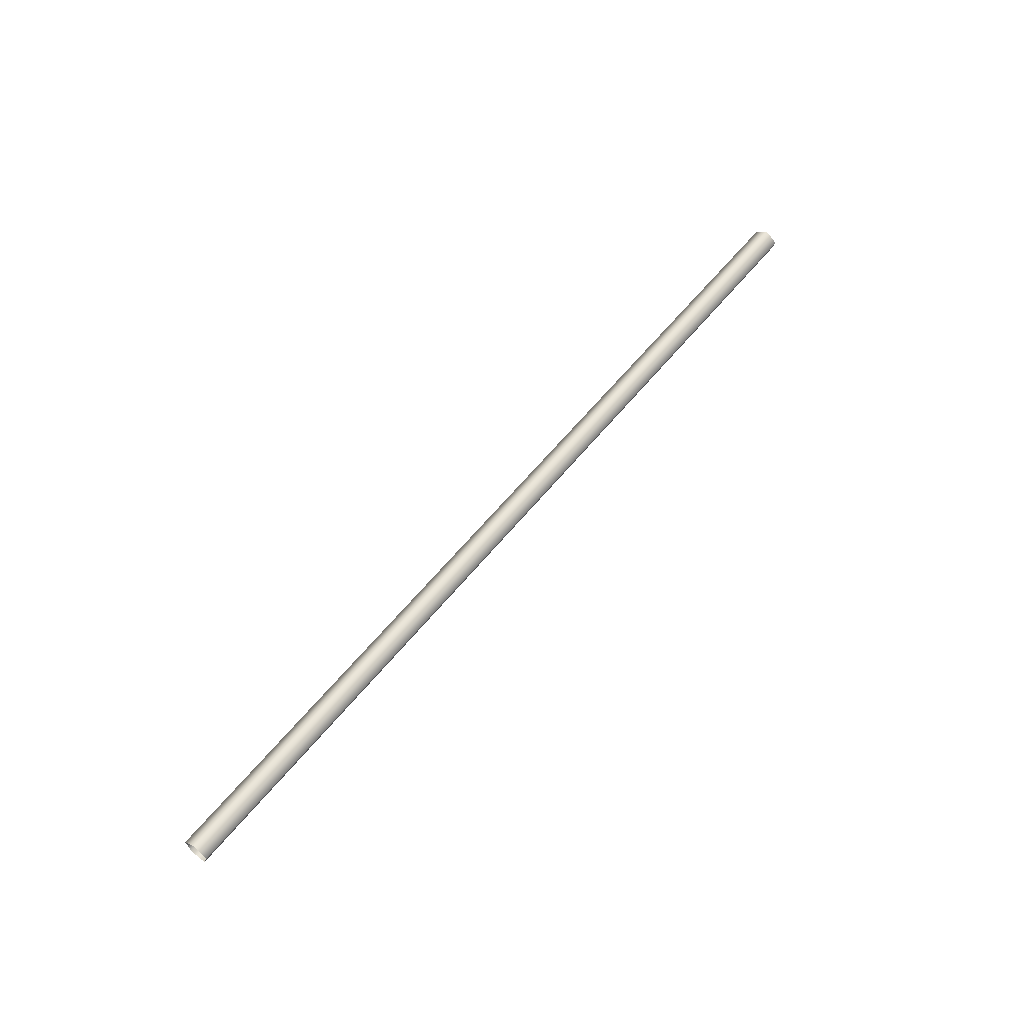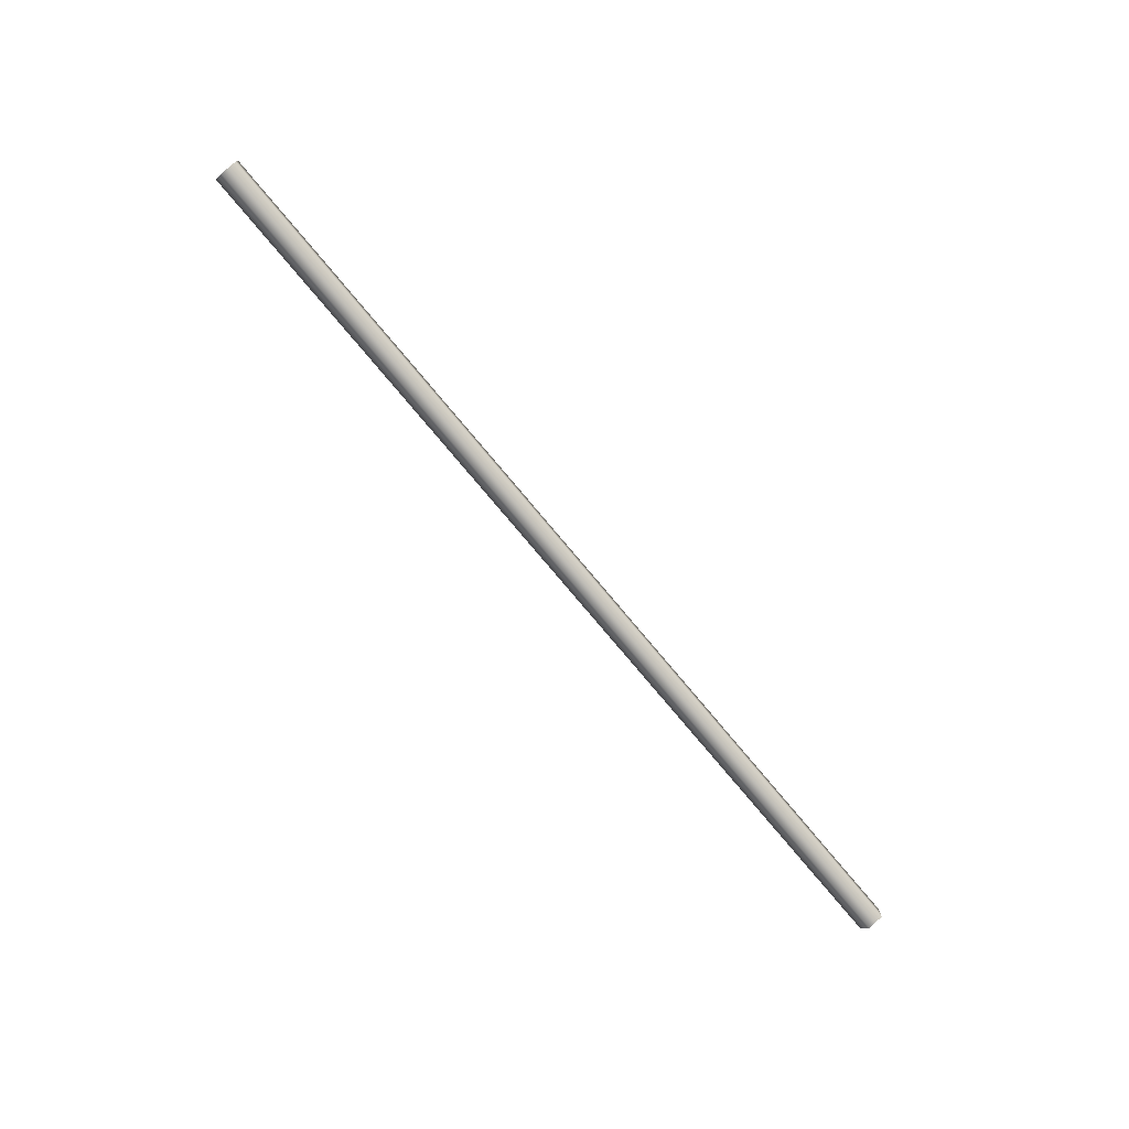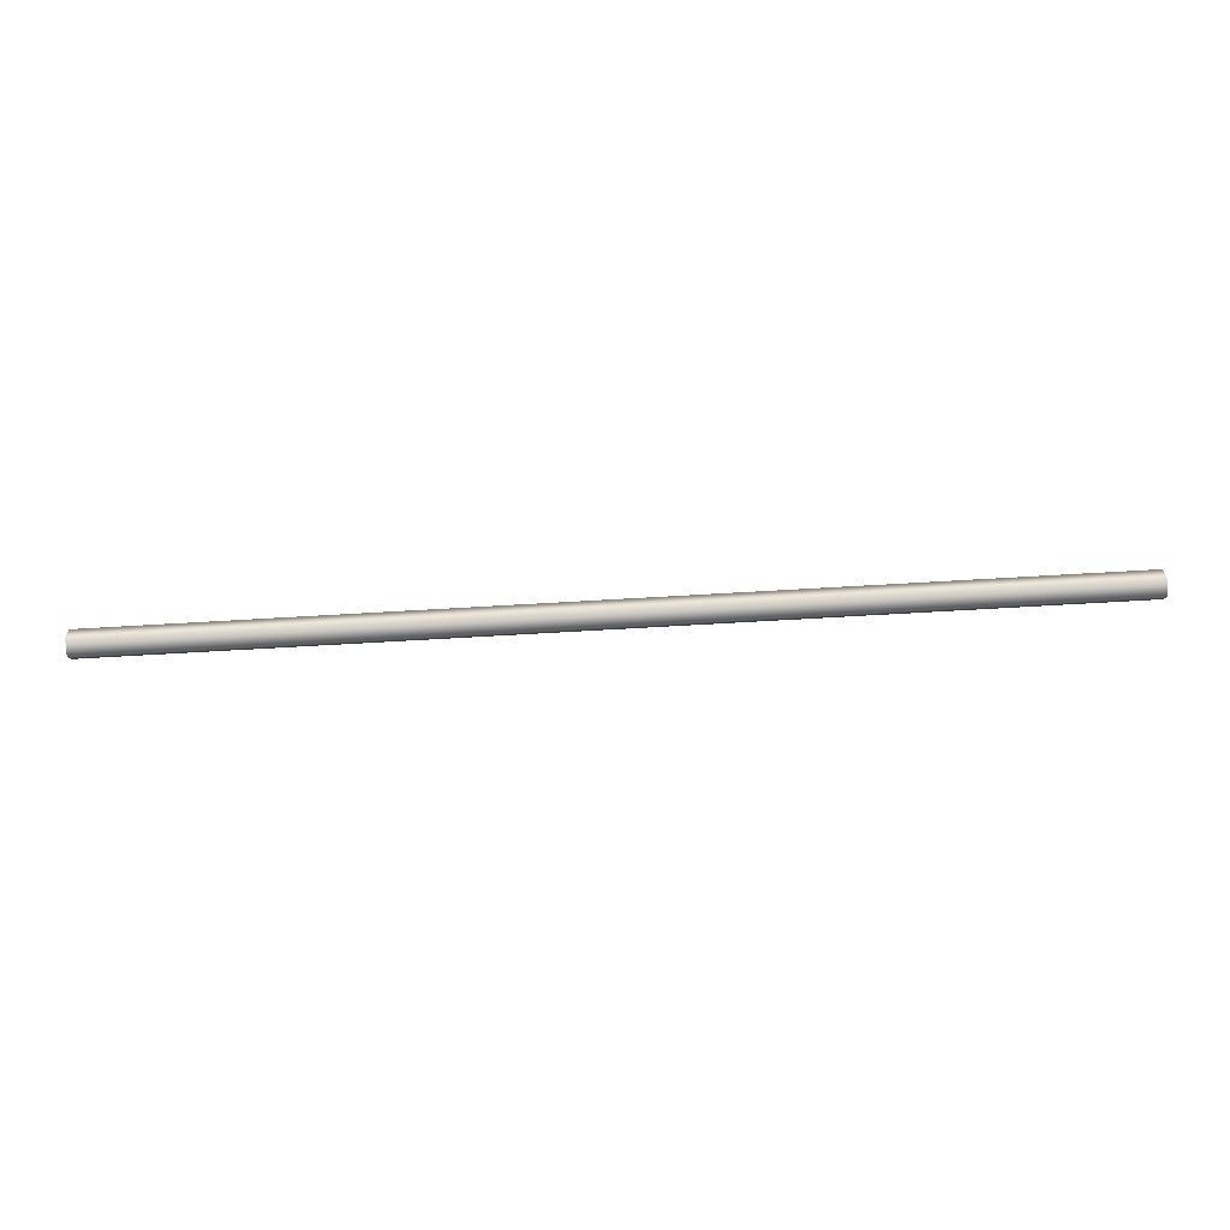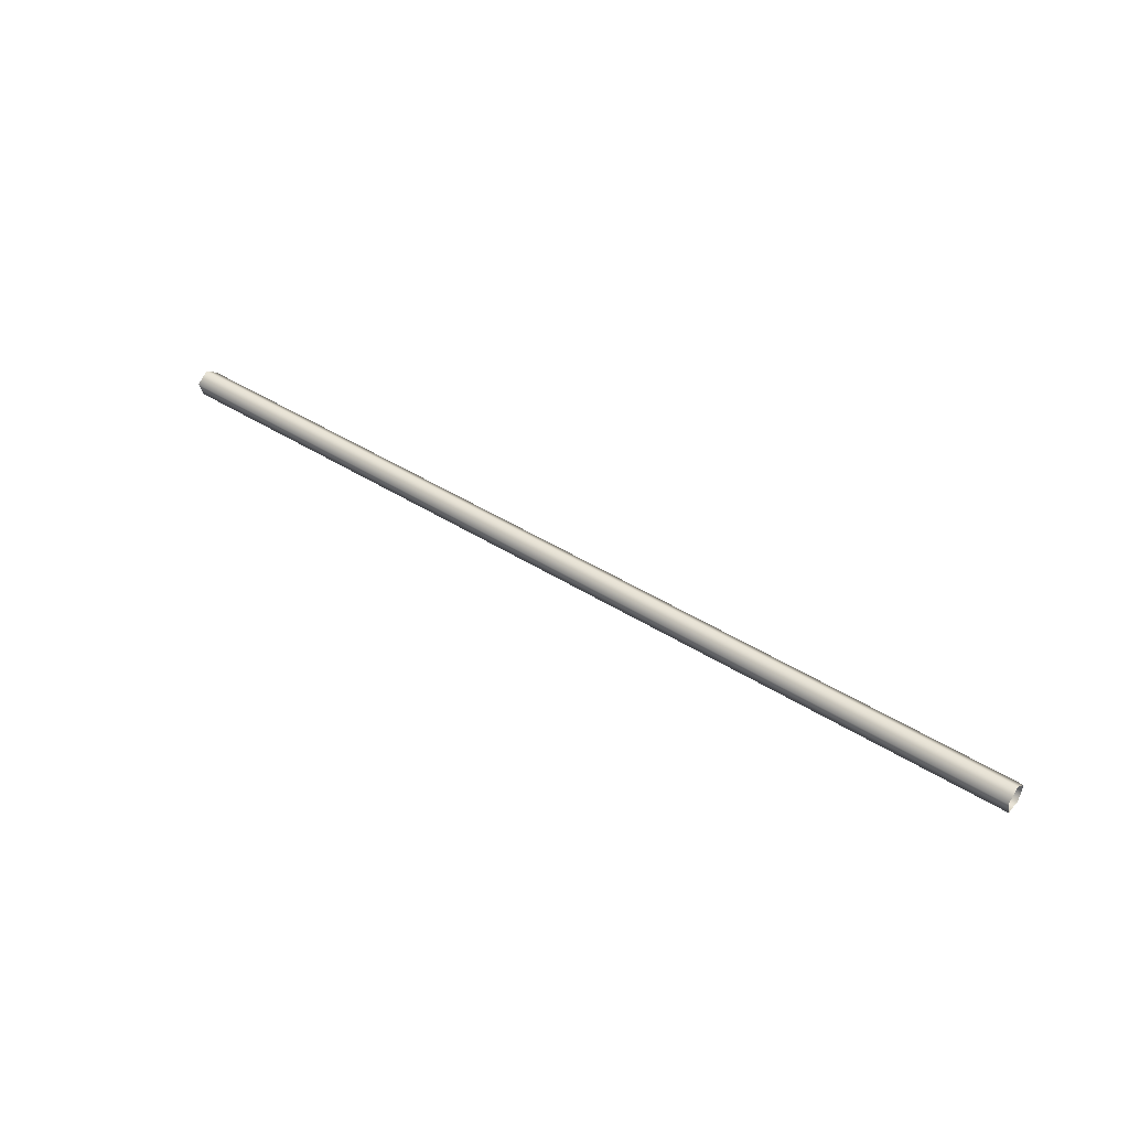
<metadata>
{"format":"obj","ext":"obj","renderer":"f3d","projection":"perspective","resolution":1024,"background":"white","views":[{"elev":57.5,"azim":128.1,"up":"+Z"},{"elev":-75.3,"azim":129.7,"up":"+Y"},{"elev":-79.1,"azim":3.2,"up":"+Z"},{"elev":42.0,"azim":-142.4,"up":"+Z"}]}
</metadata>
<code>
o BP2a_2_1/BP2a_2/mesh20/mesh20-geometry#mesh20-geometry
v 0.4253 0.4696 0.6798
v -0.4401 0.4817 0.671
v -0.4401 0.4696 0.6798
v 0.4253 0.4817 0.671
v 0.4253 0.4575 0.671
v 0.4253 0.4771 0.6567
v -0.4401 0.4575 0.671
v -0.4401 0.4771 0.6567
v 0.4253 0.4621 0.6567
v -0.4401 0.4621 0.6567
f 1 2 3
f 2 1 4
f 3 2 1
f 4 1 2
f 3 5 1
f 1 5 3
f 6 2 4
f 4 2 6
f 5 3 7
f 7 3 5
f 2 6 8
f 8 6 2
f 7 9 5
f 5 9 7
f 6 10 8
f 8 10 6
f 9 7 10
f 10 7 9
f 10 6 9
f 9 6 10

</code>
